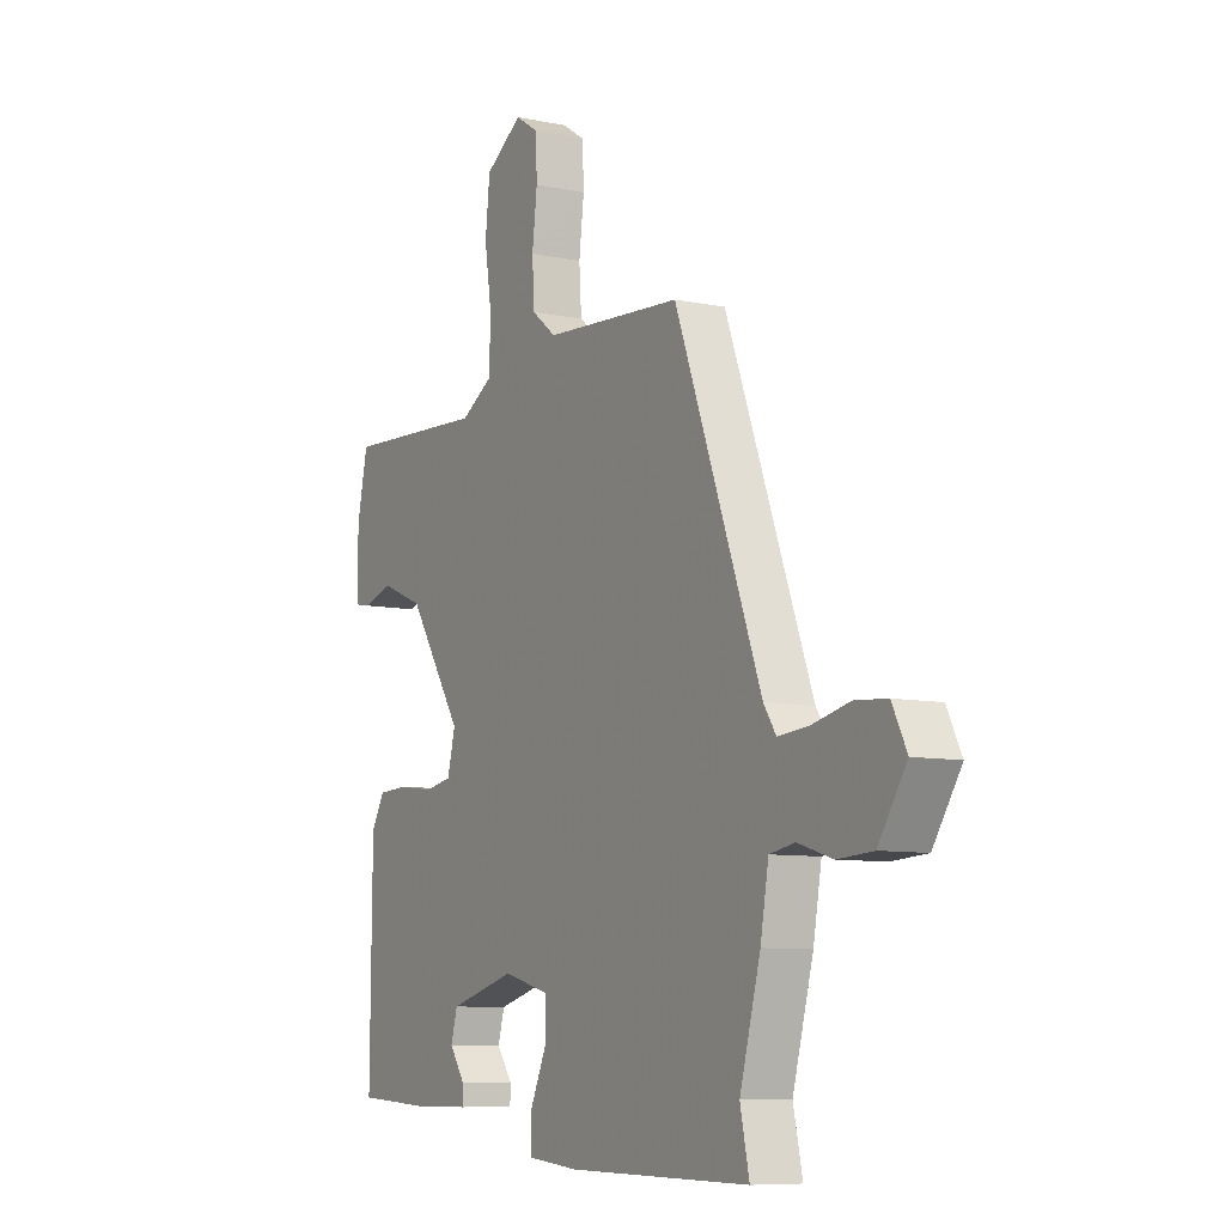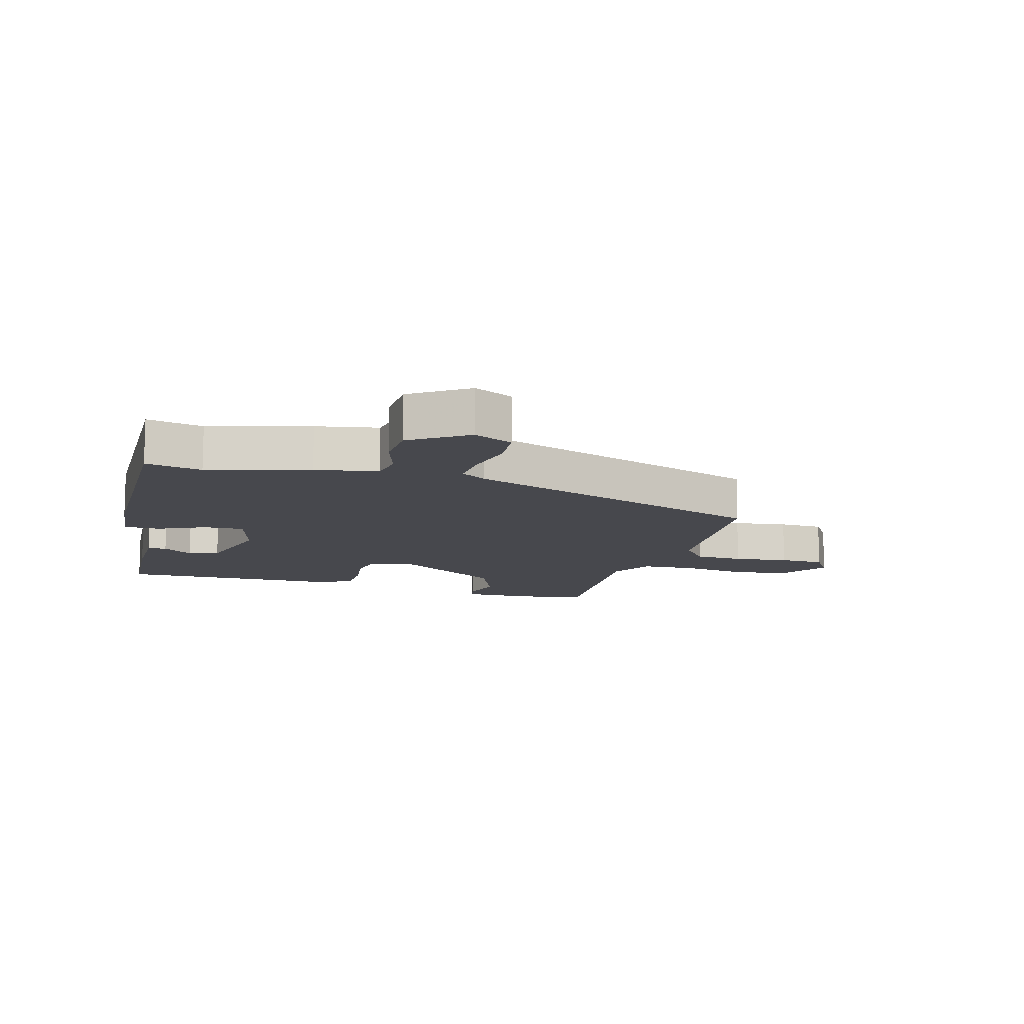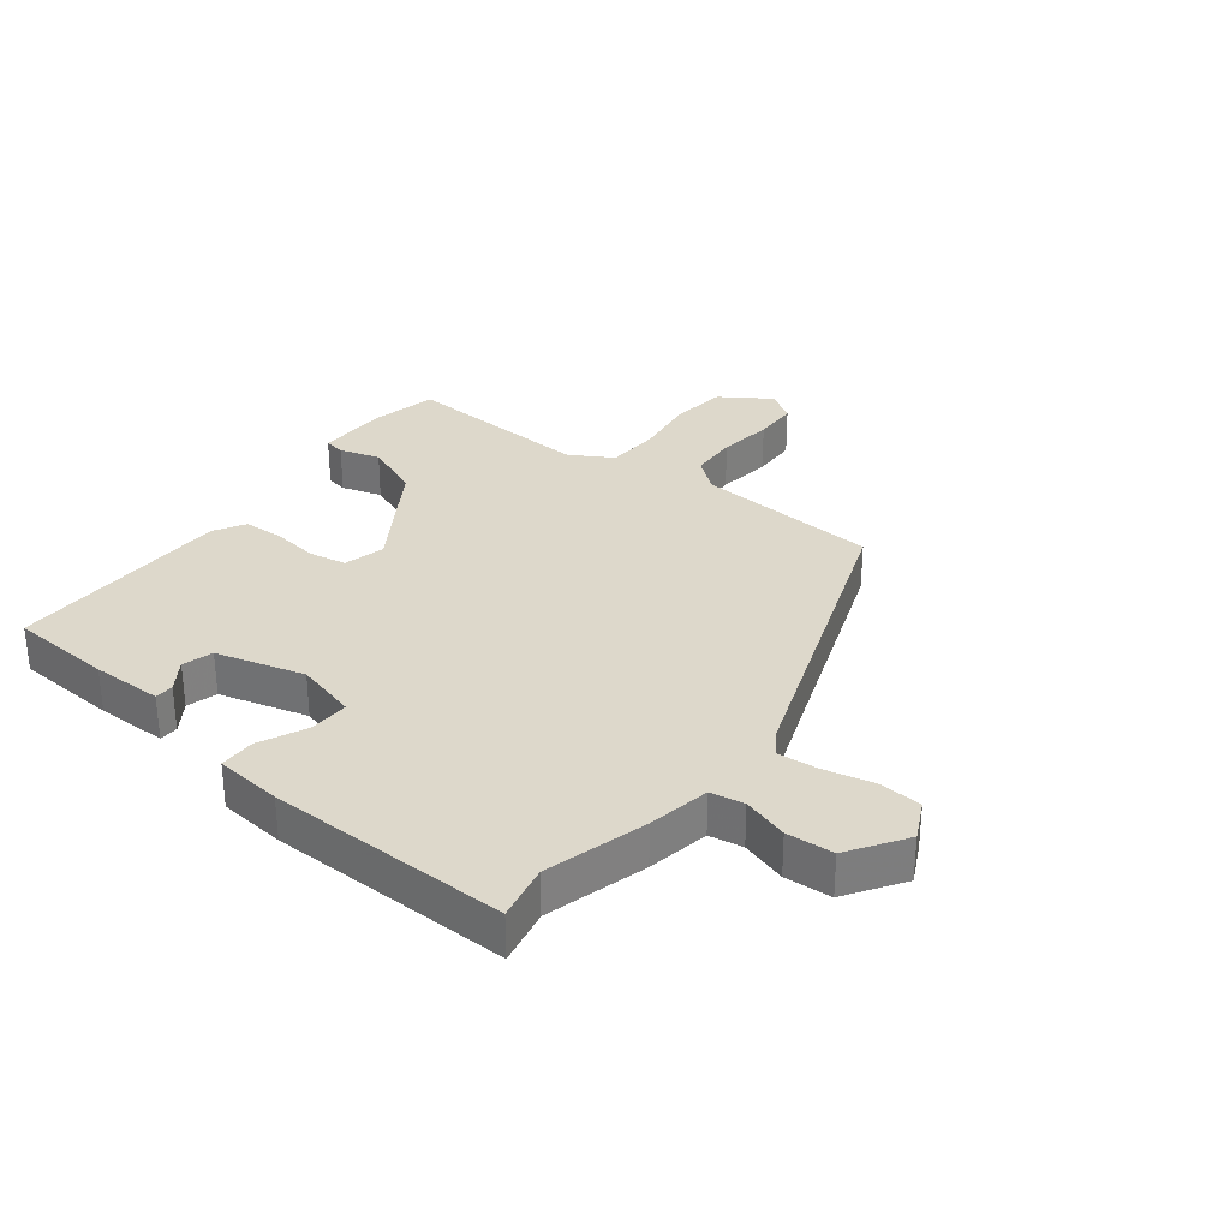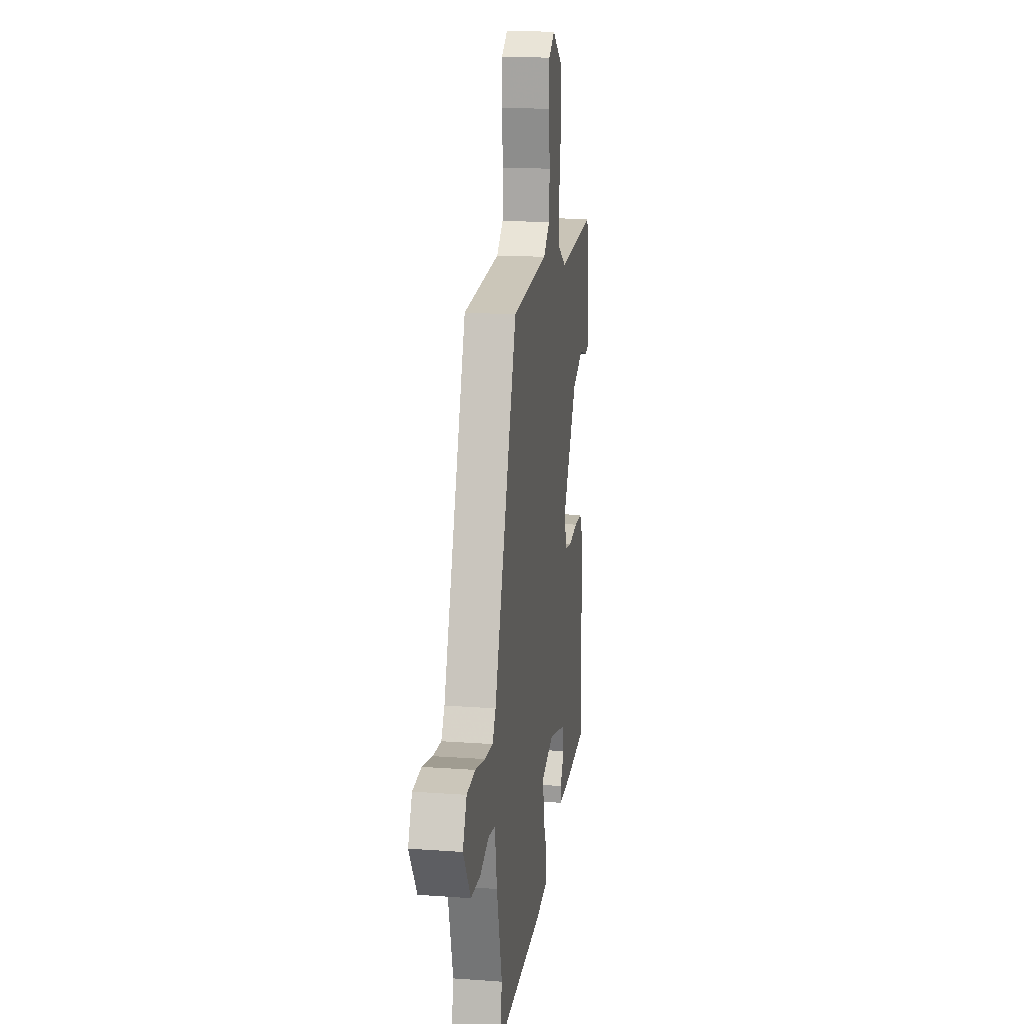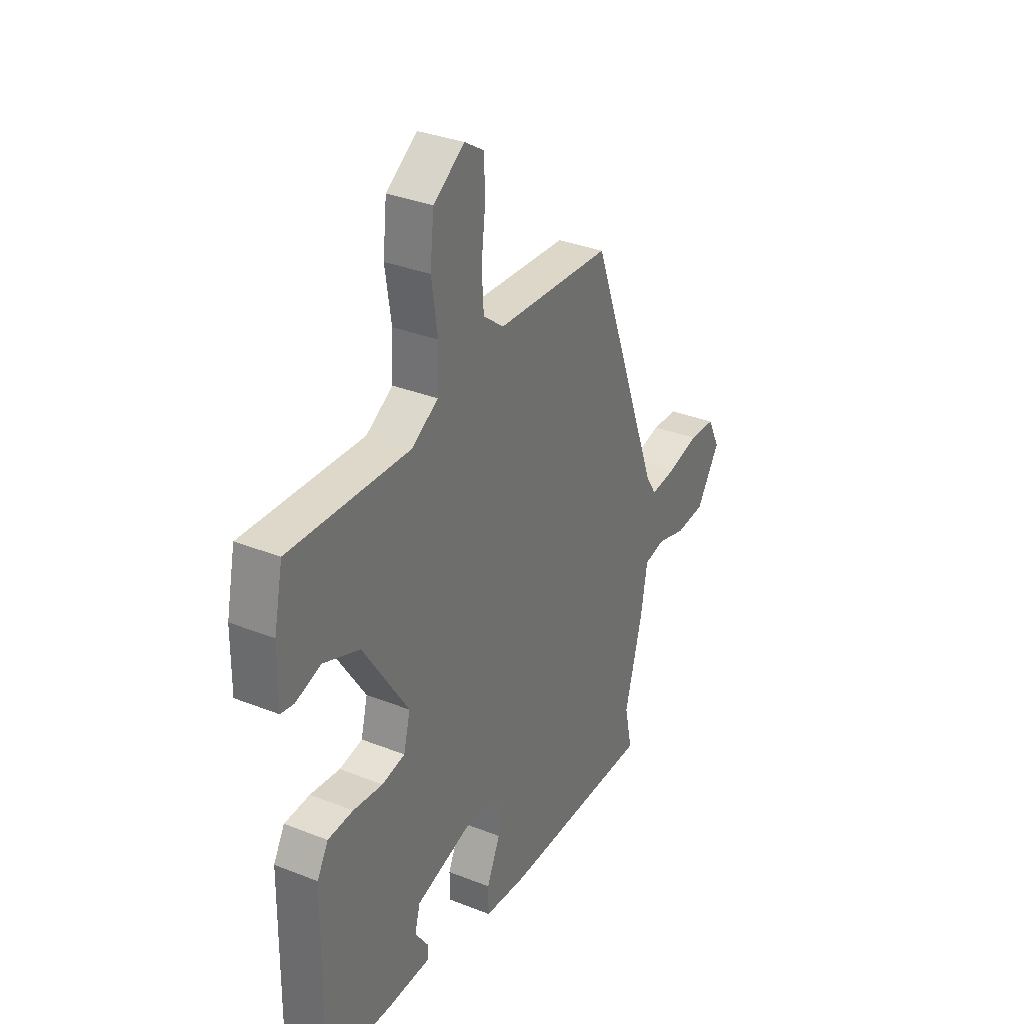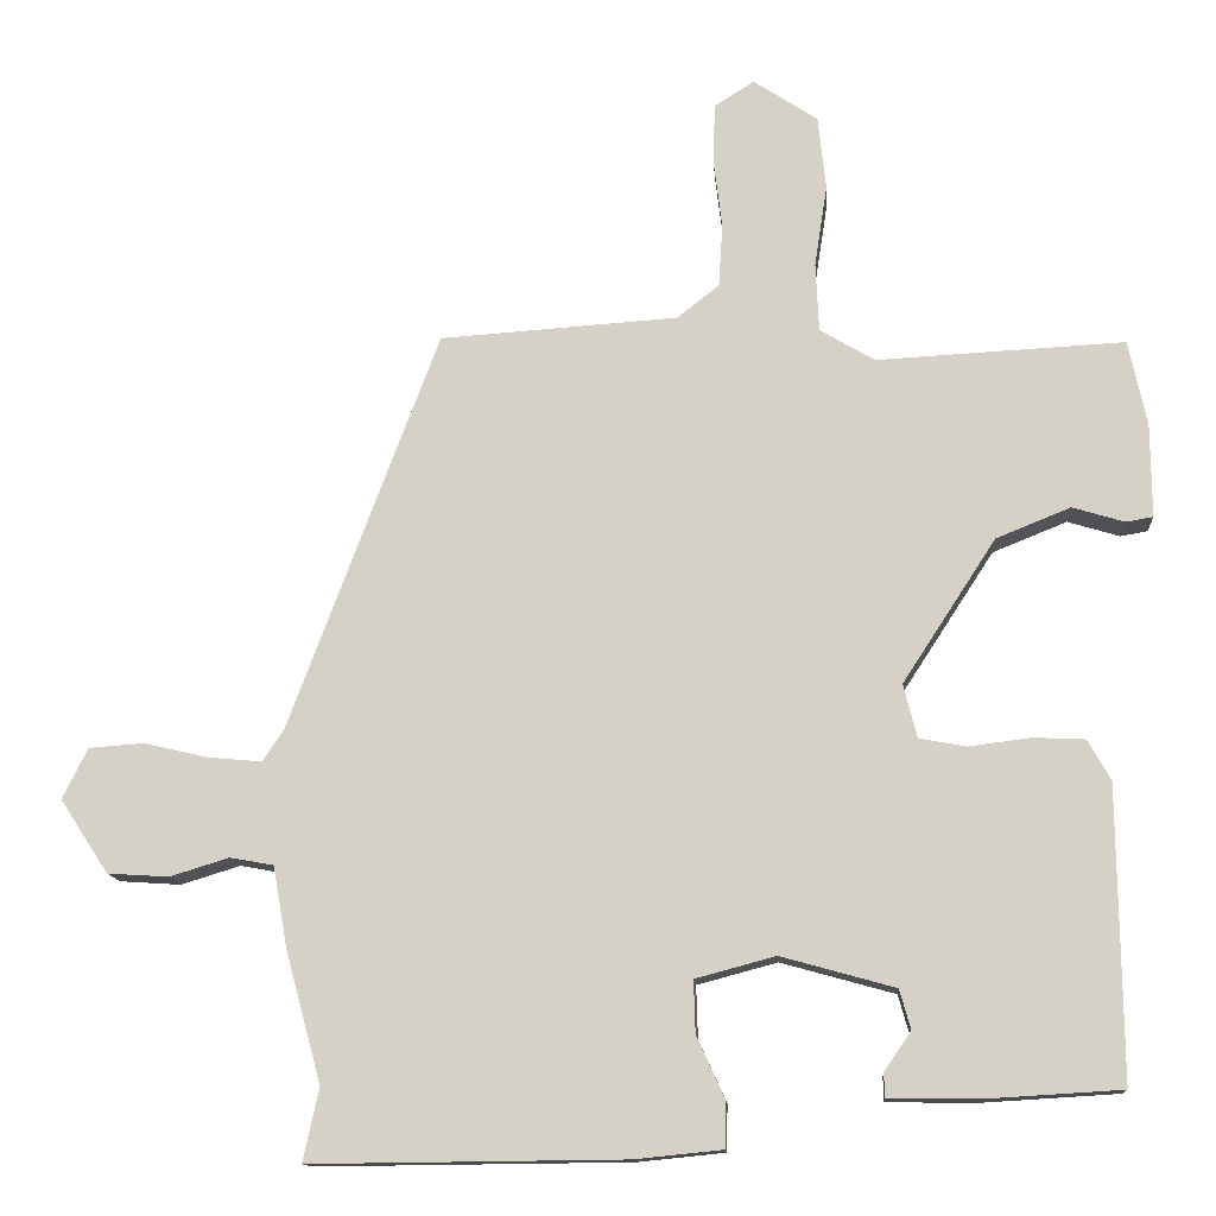
<metadata>
{"format":"obj","ext":"obj","renderer":"f3d","projection":"perspective","resolution":1024,"background":"white","views":[{"elev":-8.4,"azim":-119.8,"up":"+Z"},{"elev":-11.8,"azim":-105.2,"up":"+Y"},{"elev":31.1,"azim":-142.0,"up":"+Y"},{"elev":17.1,"azim":-81.8,"up":"+Z"},{"elev":33.3,"azim":118.6,"up":"+Z"},{"elev":-13.2,"azim":4.2,"up":"+Z"}]}
</metadata>
<code>
v -0.508 0.07 -0.535
v -0.488 0.07 -0.443
v -0.533 0.07 -0.277
v -0.551 0.07 -0.175
v -0.606 0.07 -0.165
v -0.681 0.07 -0.188
v -0.758 0.07 -0.183
v -0.819 0.07 -0.09
v -0.787 0.07 -0.026
v -0.718 0.07 -0.021
v -0.636 0.07 -0.04
v -0.569 0.07 -0.046
v -0.542 0.07 -0.005
v -0.354 0.07 0.497
v -0.053 0.07 0.517
v 0 0.07 0.559
v 0.005 0.07 0.638
v -0.006 0.07 0.728
v -0.003 0.07 0.802
v 0.047 0.07 0.834
v 0.128 0.07 0.78
v 0.138 0.07 0.687
v 0.122 0.07 0.583
v 0.126 0.07 0.496
v 0.195 0.07 0.455
v 0.508 0.07 0.471
v 0.531 0.07 0.363
v 0.532 0.07 0.245
v 0.498 0.07 0.239
v 0.432 0.07 0.259
v 0.338 0.07 0.221
v 0.22 0.07 0.04
v 0.237 0.07 -0.028
v 0.297 0.07 -0.039
v 0.374 0.07 -0.029
v 0.44 0.07 -0.032
v 0.469 0.07 -0.083
v 0.473 0.07 -0.452
v 0.304 0.07 -0.462
v 0.188 0.07 -0.461
v 0.187 0.07 -0.43
v 0.221 0.07 -0.381
v 0.207 0.07 -0.331
v 0.063 0.07 -0.291
v -0.038 0.07 -0.318
v -0.036 0.07 -0.384
v -0.001 0.07 -0.461
v -0.002 0.07 -0.52
v -0.112 0.07 -0.531
v -0.508 0 -0.535
v -0.488 0 -0.443
v -0.533 0 -0.277
v -0.551 0 -0.175
v -0.606 0 -0.165
v -0.681 0 -0.188
v -0.758 0 -0.183
v -0.819 0 -0.09
v -0.787 0 -0.026
v -0.718 0 -0.021
v -0.636 0 -0.04
v -0.569 0 -0.046
v -0.542 0 -0.005
v -0.354 0 0.497
v -0.053 0 0.517
v 0 0 0.559
v 0.005 0 0.638
v -0.006 0 0.728
v -0.003 0 0.802
v 0.047 0 0.834
v 0.128 0 0.78
v 0.138 0 0.687
v 0.122 0 0.583
v 0.126 0 0.496
v 0.195 0 0.455
v 0.508 0 0.471
v 0.531 0 0.363
v 0.532 0 0.245
v 0.498 0 0.239
v 0.432 0 0.259
v 0.338 0 0.221
v 0.22 0 0.04
v 0.237 0 -0.028
v 0.297 0 -0.039
v 0.374 0 -0.029
v 0.44 0 -0.032
v 0.469 0 -0.083
v 0.473 0 -0.452
v 0.304 0 -0.462
v 0.188 0 -0.461
v 0.187 0 -0.43
v 0.221 0 -0.381
v 0.207 0 -0.331
v 0.063 0 -0.291
v -0.038 0 -0.318
v -0.036 0 -0.384
v -0.001 0 -0.461
v -0.002 0 -0.52
v -0.112 0 -0.531
f 46 47 48 49
f 45 46 49 1
f 39 40 41 42
f 39 42 43
f 38 39 43
f 37 38 43
f 34 35 36 37
f 33 34 37 43
f 32 33 43 44
f 27 28 29 30
f 25 26 27 30
f 24 25 30 31
f 20 21 22 23
f 20 23 24
f 17 18 19 20
f 16 17 20 24
f 15 16 24 31
f 13 14 15 31
f 8 9 10 11
f 8 11 12
f 5 6 7 8
f 4 5 8 12
f 2 3 4 12
f 45 1 2
f 45 2 12 13
f 32 44 45 13
f 13 31 32
f 98 97 96 95
f 50 98 95 94
f 91 90 89 88
f 92 91 88
f 92 88 87
f 92 87 86
f 86 85 84 83
f 92 86 83 82
f 93 92 82 81
f 79 78 77 76
f 79 76 75 74
f 80 79 74 73
f 72 71 70 69
f 73 72 69
f 69 68 67 66
f 73 69 66 65
f 80 73 65 64
f 80 64 63 62
f 60 59 58 57
f 61 60 57
f 57 56 55 54
f 61 57 54 53
f 61 53 52 51
f 51 50 94
f 62 61 51 94
f 62 94 93 81
f 81 80 62
f 1 50 51 2
f 2 51 52 3
f 3 52 53 4
f 4 53 54 5
f 5 54 55 6
f 6 55 56 7
f 7 56 57 8
f 8 57 58 9
f 9 58 59 10
f 10 59 60 11
f 11 60 61 12
f 12 61 62 13
f 13 62 63 14
f 14 63 64 15
f 15 64 65 16
f 16 65 66 17
f 17 66 67 18
f 18 67 68 19
f 19 68 69 20
f 20 69 70 21
f 21 70 71 22
f 22 71 72 23
f 23 72 73 24
f 24 73 74 25
f 25 74 75 26
f 26 75 76 27
f 27 76 77 28
f 28 77 78 29
f 29 78 79 30
f 30 79 80 31
f 31 80 81 32
f 32 81 82 33
f 33 82 83 34
f 34 83 84 35
f 35 84 85 36
f 36 85 86 37
f 37 86 87 38
f 38 87 88 39
f 39 88 89 40
f 40 89 90 41
f 41 90 91 42
f 42 91 92 43
f 43 92 93 44
f 44 93 94 45
f 45 94 95 46
f 46 95 96 47
f 47 96 97 48
f 48 97 98 49
f 49 98 50 1

</code>
